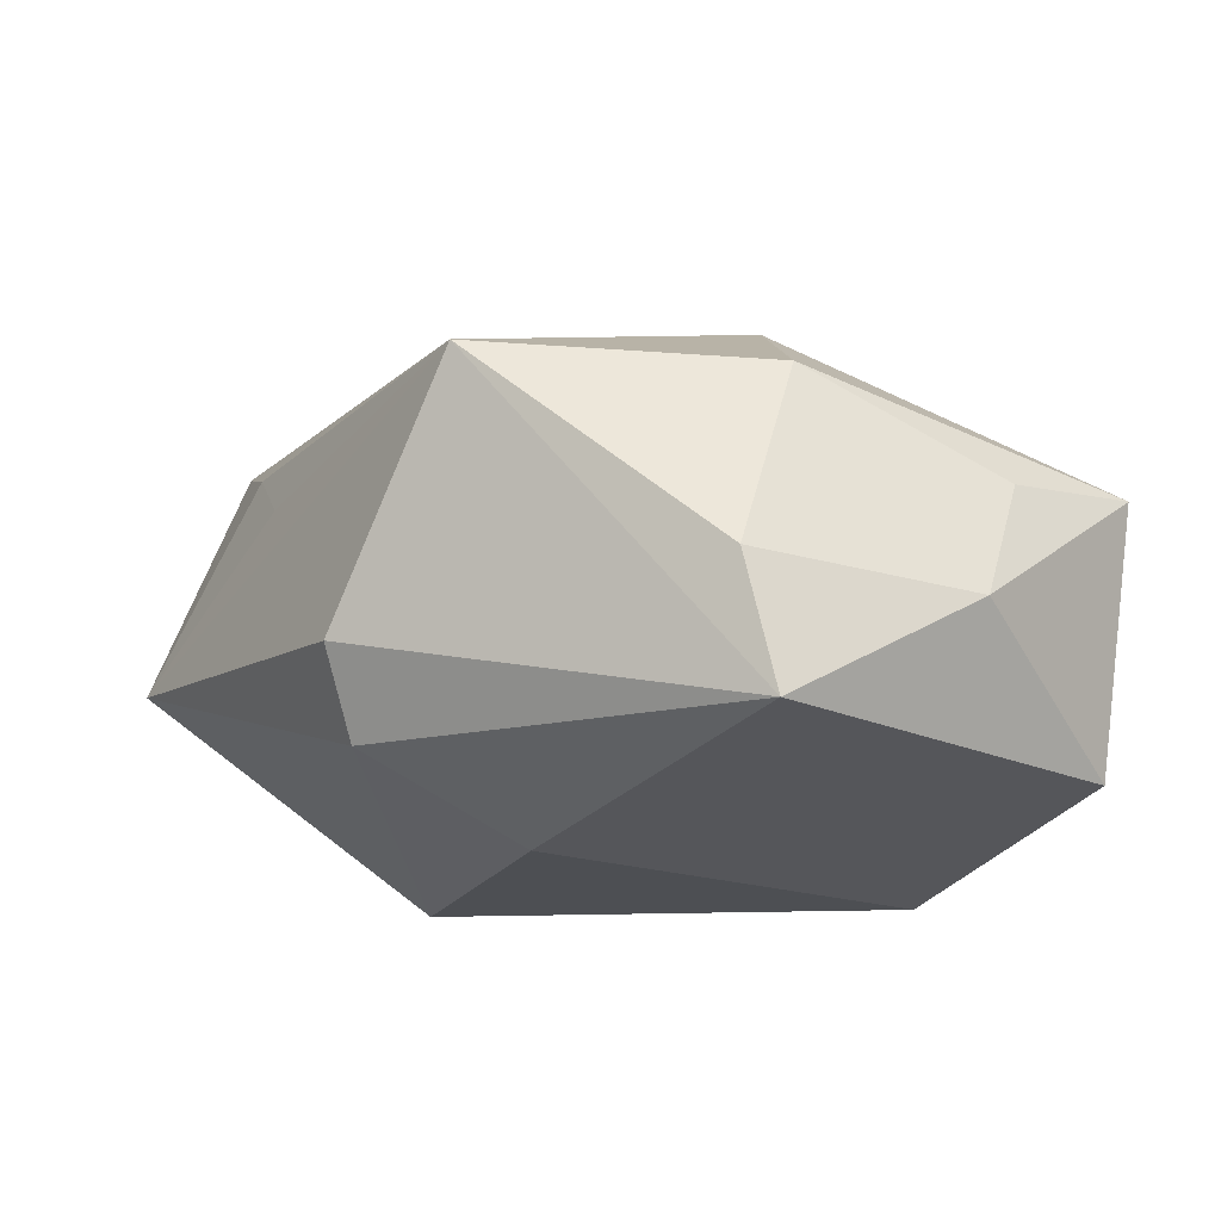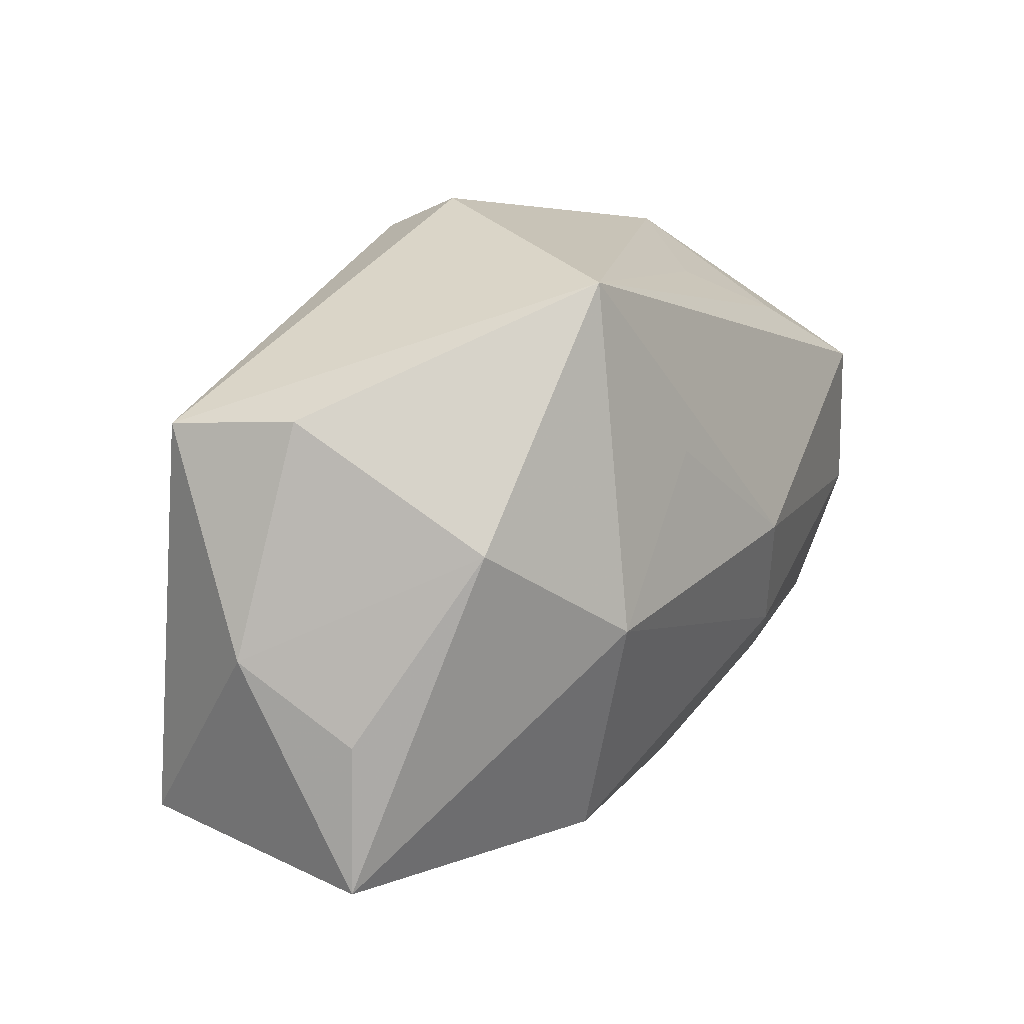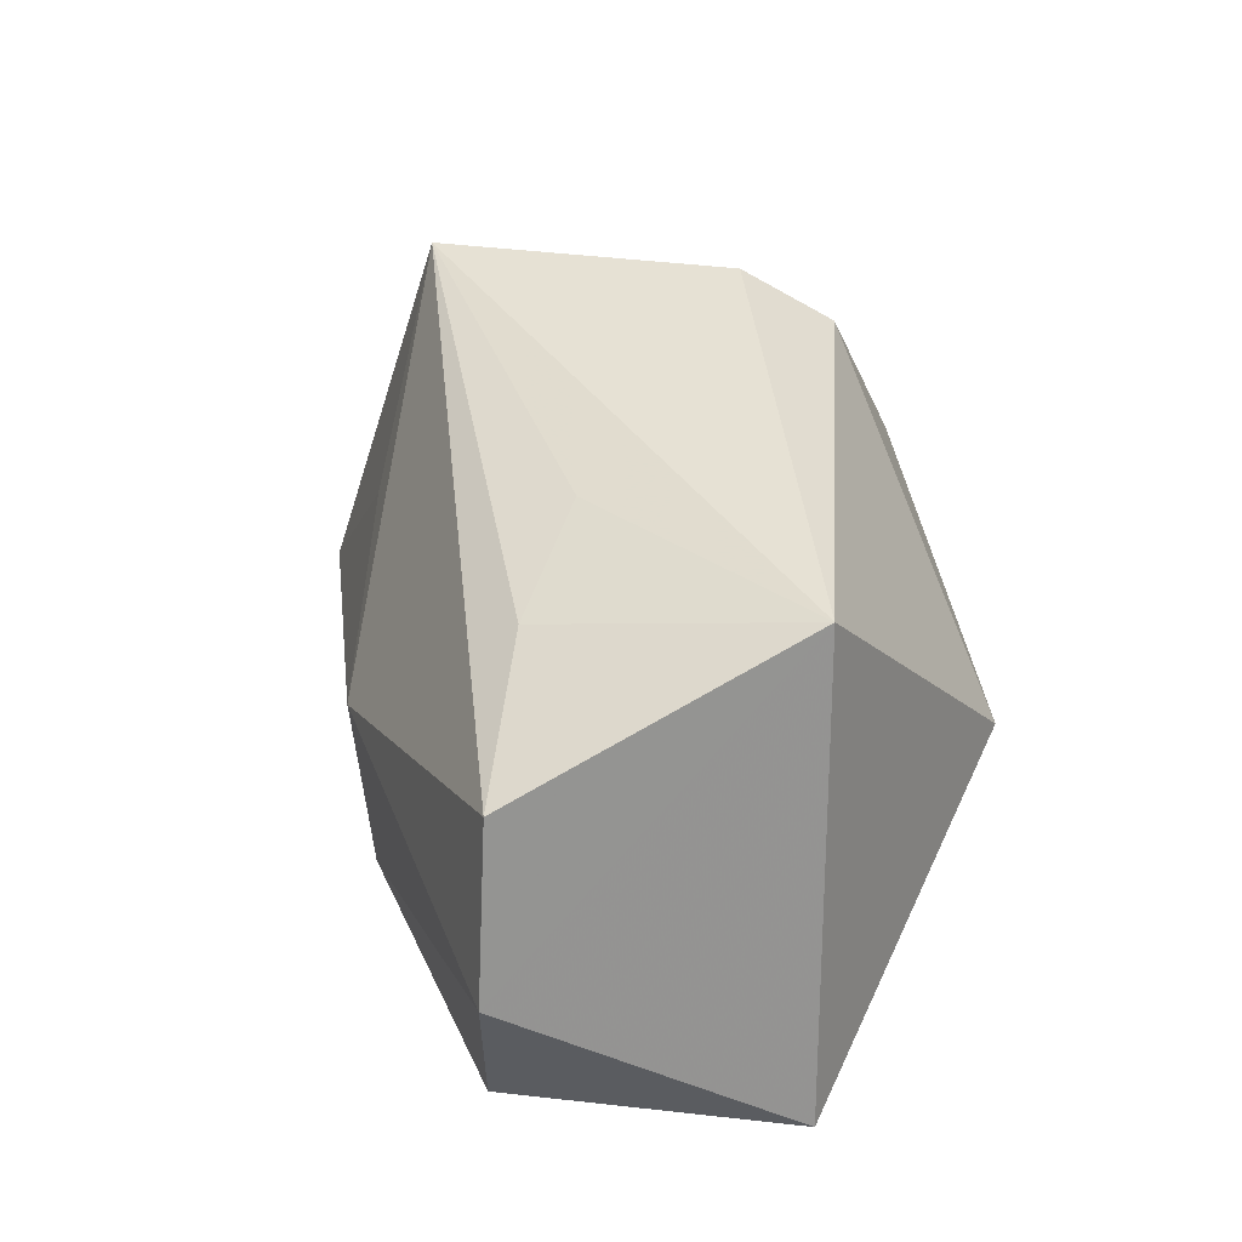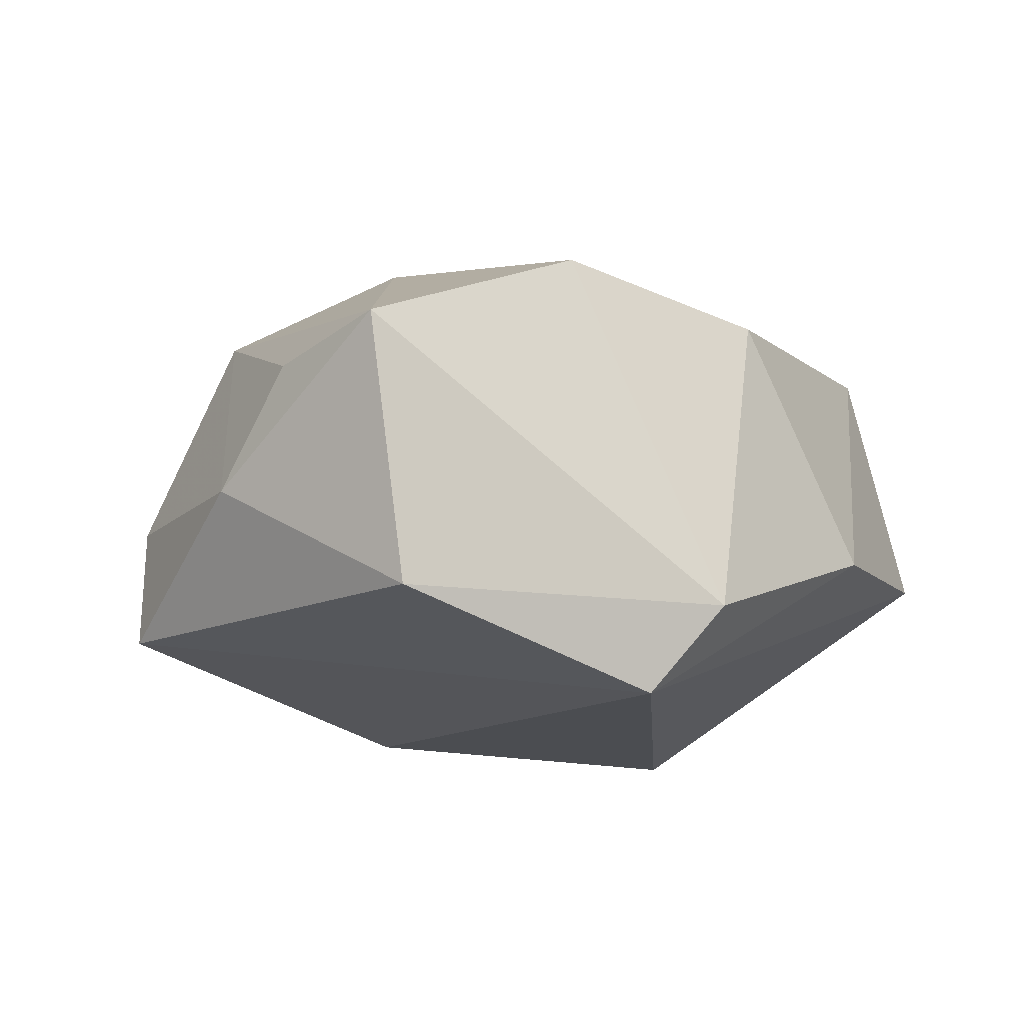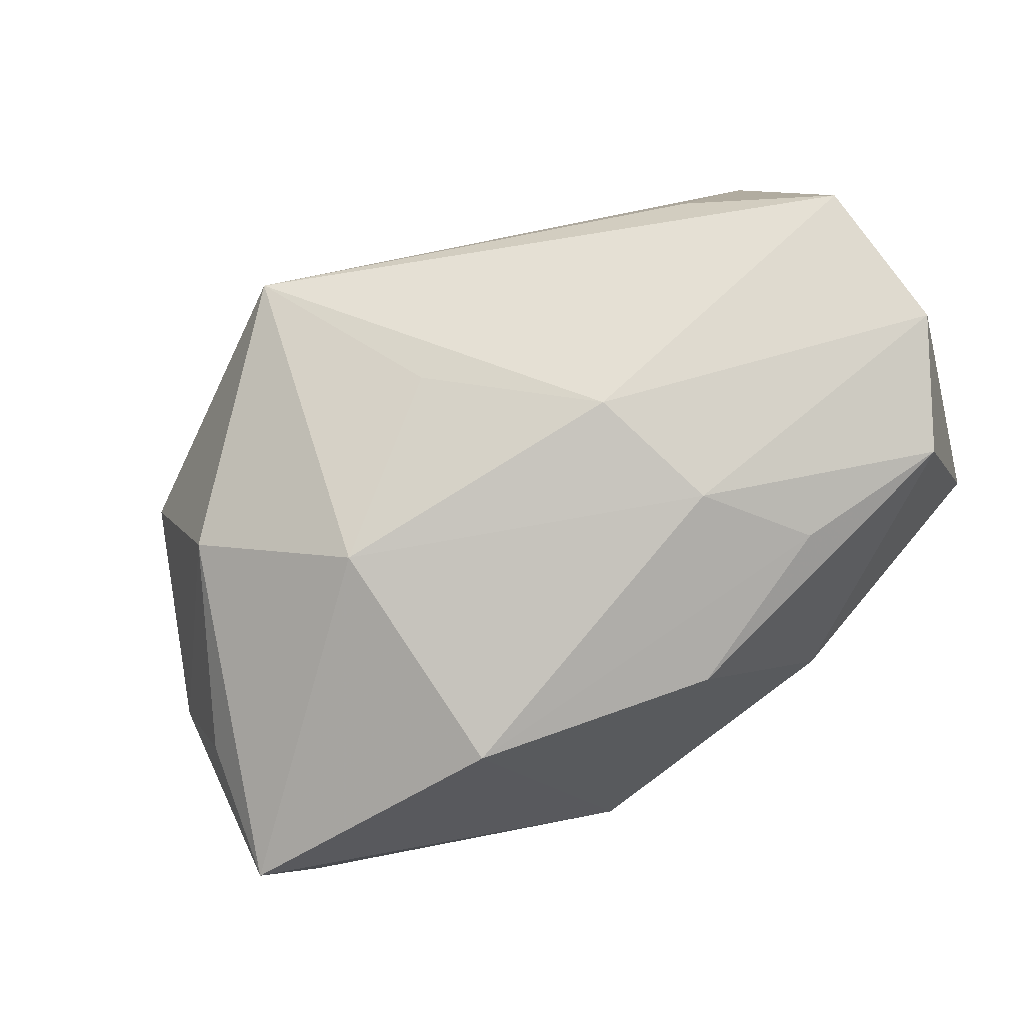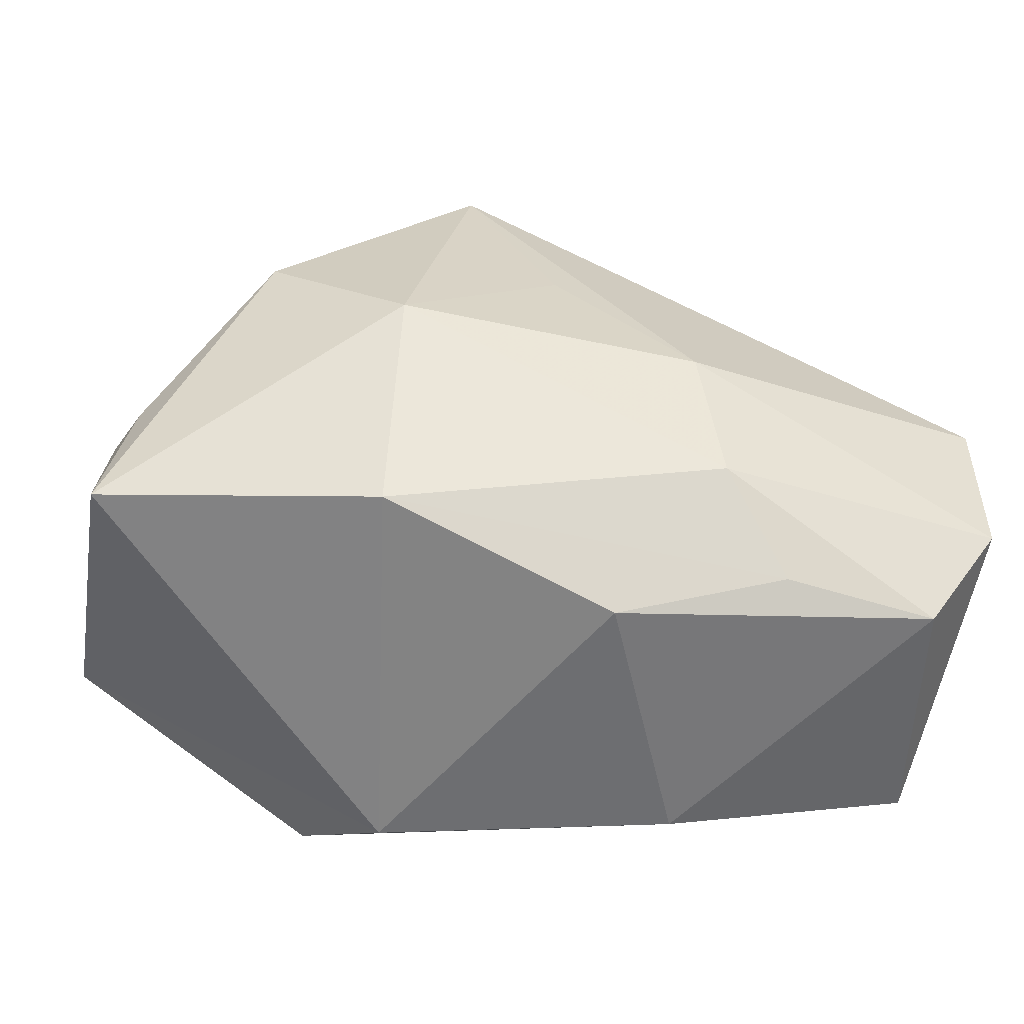
<metadata>
{"format":"obj","ext":"obj","renderer":"f3d","projection":"perspective","resolution":1024,"background":"white","views":[{"elev":-16.1,"azim":-140.6,"up":"+Z"},{"elev":28.3,"azim":-62.5,"up":"+Y"},{"elev":23.1,"azim":76.1,"up":"+Y"},{"elev":-15.9,"azim":-51.9,"up":"+Z"},{"elev":78.0,"azim":-34.2,"up":"+Z"},{"elev":-46.4,"azim":-18.6,"up":"+Y"}]}
</metadata>
<code>
v -0.04245 -0.01534 0.00639
v -0.03853 -0.01593 -0.0166
v -0.03344 0.02136 -0.01571
v 0.008156 0.001206 0.02479
v 0.002617 -0.02457 0.0159
v -0.009451 -0.02855 -0.01484
v -0.03945 -0.002341 0.005079
v -0.00374 0.01373 0.02002
v 0.01774 -0.01916 0.0196
v -0.03146 0.02317 -0.004448
v -0.01898 -0.01898 0.01761
v 0.03226 -0.01913 0.01907
v -0.01061 0.03173 0.01402
v -0.02986 0.01374 0.01294
v 0.01097 -0.01096 0.02341
v -0.004893 0.01531 -0.0224
v -0.01488 -0.02415 -0.02308
v 0.003235 0.02727 -0.01494
v 0.01985 0.02099 0.009422
v 0.03907 -0.02133 -0.003346
v 0.02802 0.01513 0.01541
v 0.03908 -0.008246 0.02084
v 0.03908 0.01793 -0.00356
v 0.03908 0.006486 0.02021
v -0.04039 0.003867 -0.005543
v 0.02051 -0.0001926 -0.02308
v 0.002198 0.03163 -0.007546
v 0.01597 -0.02786 -0.00585
v -0.01896 0.002868 0.02136
f 27 13 23
f 3 13 27
f 22 23 24
f 24 4 22
f 13 4 24
f 18 3 27
f 18 23 26
f 27 23 18
f 16 18 26
f 3 18 16
f 17 16 26
f 2 3 17
f 3 16 17
f 8 13 29
f 29 4 8
f 8 4 13
f 13 24 21
f 21 24 23
f 25 3 2
f 1 25 2
f 7 25 1
f 1 11 29
f 29 13 14
f 14 1 29
f 7 1 14
f 14 25 7
f 6 17 28
f 11 1 6
f 2 17 6
f 6 1 2
f 28 12 5
f 11 6 5
f 5 6 28
f 29 11 15
f 15 4 29
f 22 4 15
f 15 12 22
f 20 12 28
f 22 12 20
f 20 17 26
f 28 17 20
f 26 23 20
f 20 23 22
f 19 23 13
f 13 21 19
f 19 21 23
f 13 3 10
f 10 14 13
f 3 25 10
f 25 14 10
f 9 5 12
f 12 15 9
f 11 5 9
f 9 15 11

</code>
